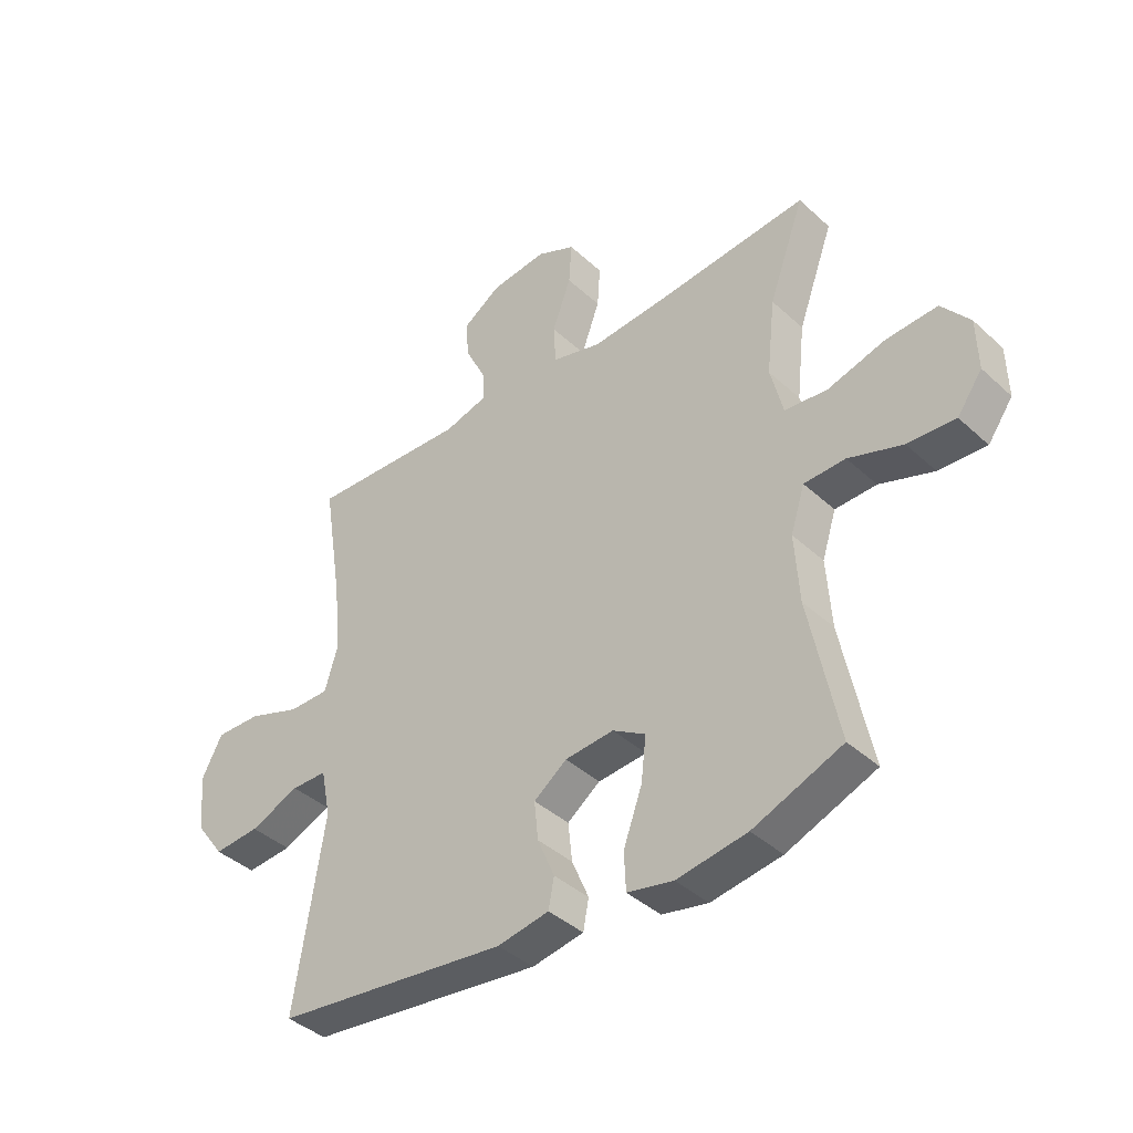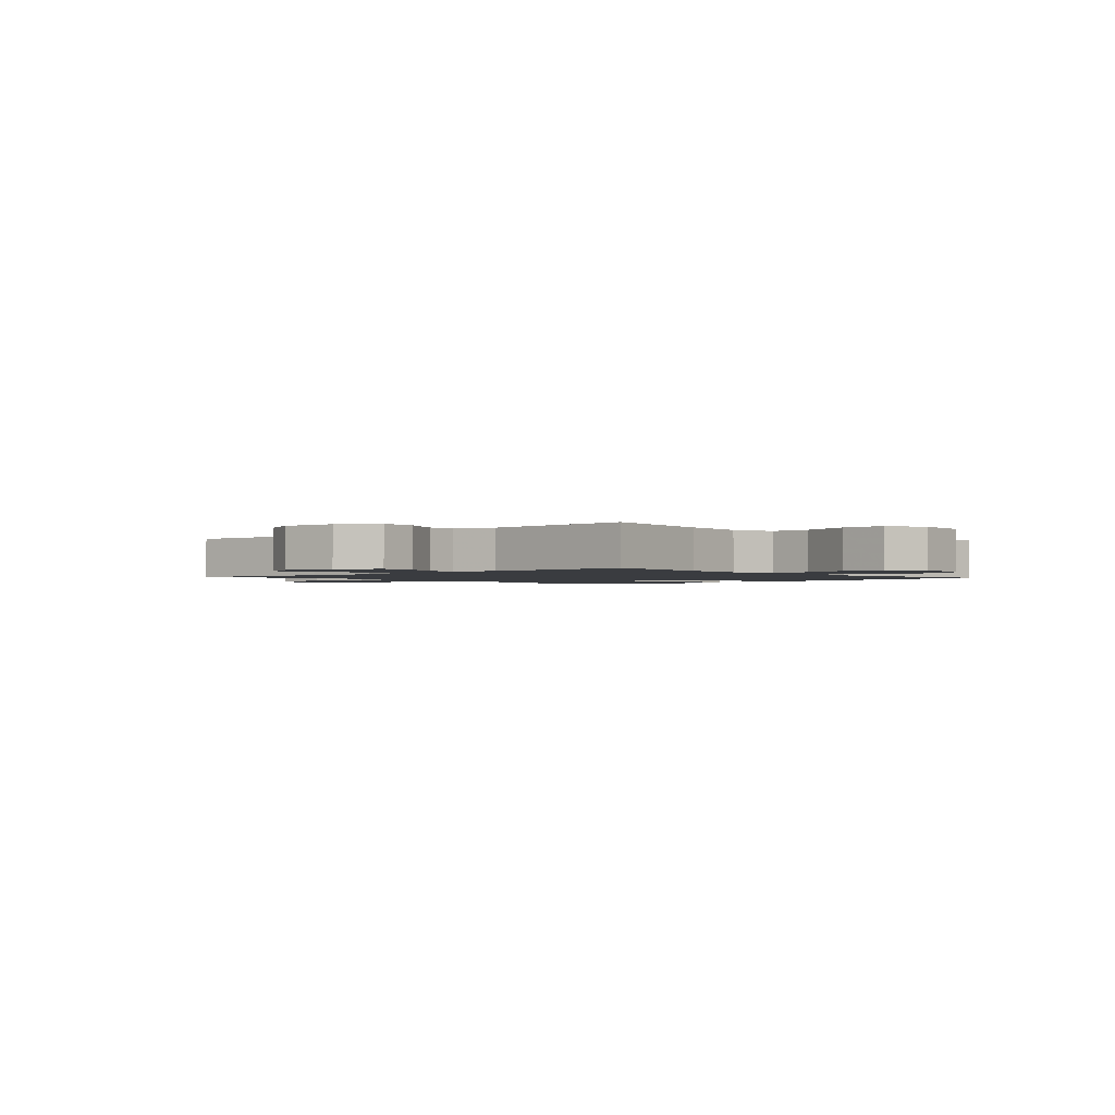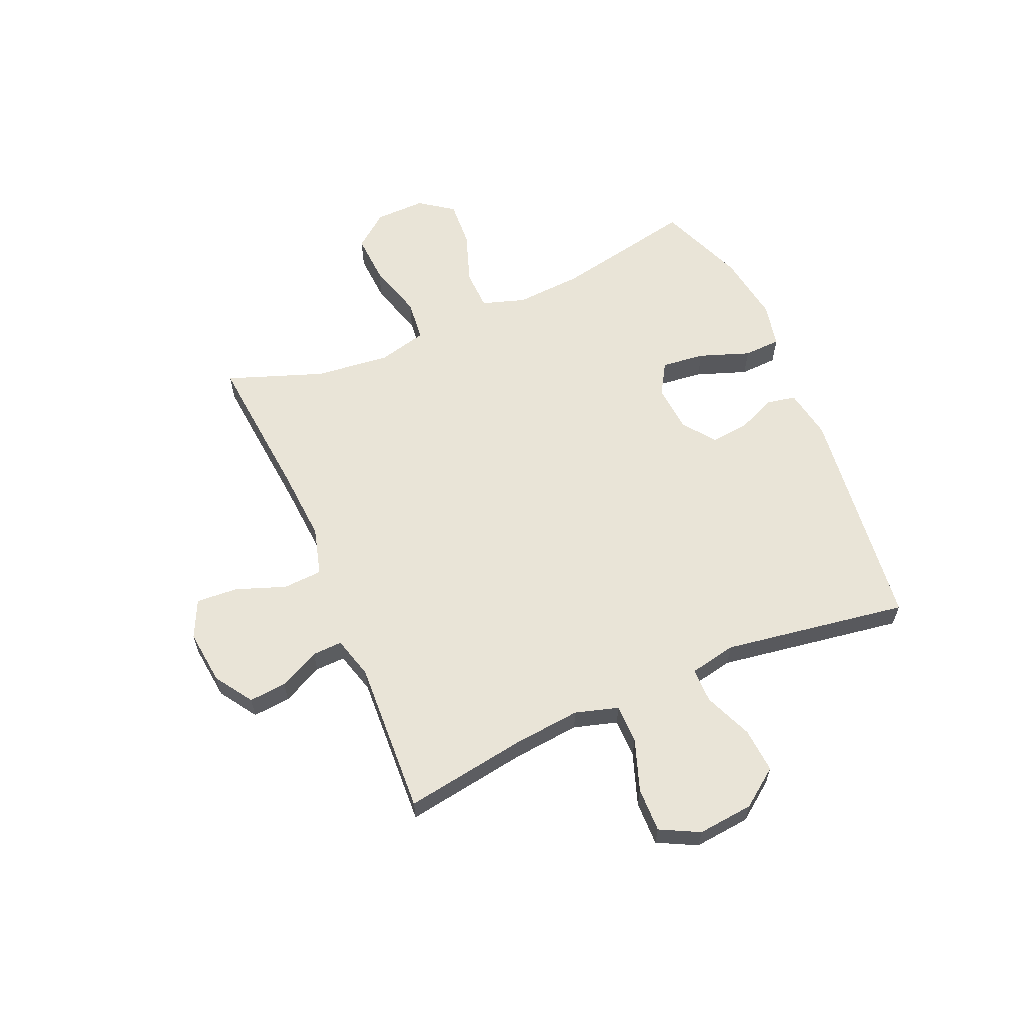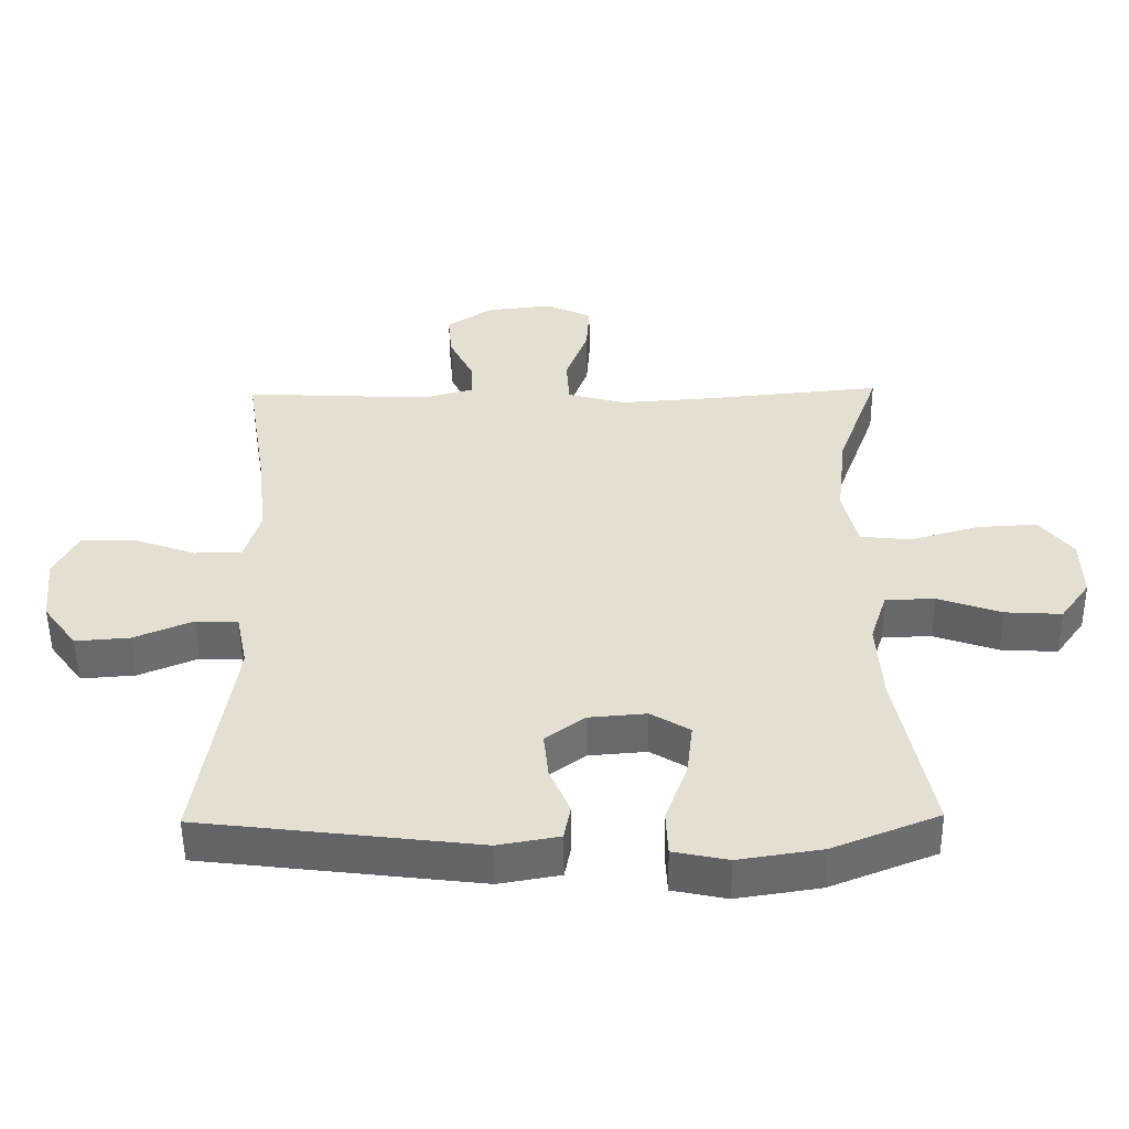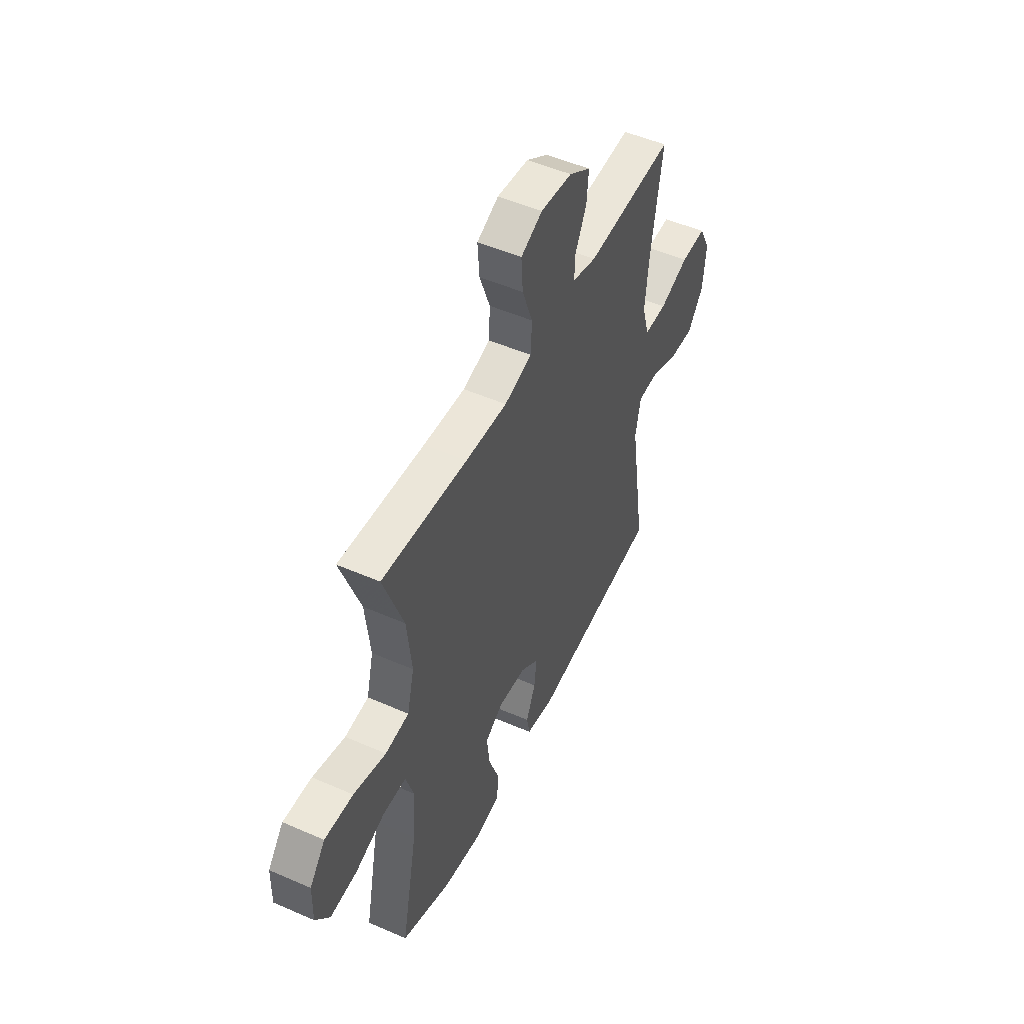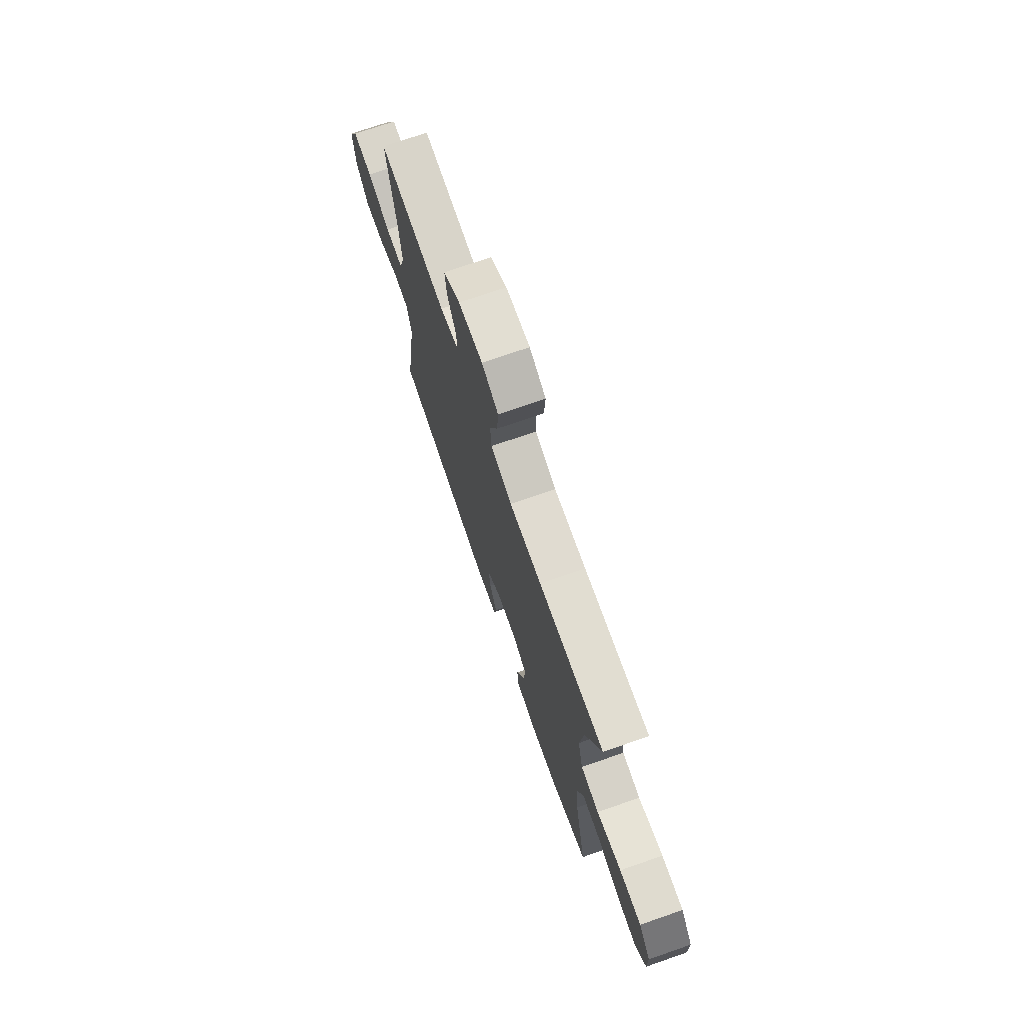
<metadata>
{"format":"obj","ext":"obj","renderer":"f3d","projection":"perspective","resolution":1024,"background":"white","views":[{"elev":-40.3,"azim":-138.2,"up":"+Z"},{"elev":-1.7,"azim":42.2,"up":"+Y"},{"elev":60.9,"azim":66.6,"up":"+Y"},{"elev":-52.3,"azim":-179.3,"up":"+Z"},{"elev":50.6,"azim":-64.4,"up":"+Z"},{"elev":73.2,"azim":-109.1,"up":"+Z"}]}
</metadata>
<code>
v -0.5 0.07 0.5
v -0.23 0.07 0.475
v -0.098 0.07 0.466
v -0.011 0.07 0.49
v -0.007 0.07 0.561
v -0.04 0.07 0.651
v -0.045 0.07 0.726
v 0.023 0.07 0.758
v 0.122 0.07 0.747
v 0.19 0.07 0.702
v 0.184 0.07 0.634
v 0.148 0.07 0.561
v 0.146 0.07 0.507
v 0.222 0.07 0.486
v 0.5 0.07 0.5
v 0.465 0.07 0.279
v 0.453 0.07 0.158
v 0.476 0.07 0.08
v 0.547 0.07 0.08
v 0.64 0.07 0.113
v 0.72 0.07 0.115
v 0.756 0.07 0.045
v 0.746 0.07 -0.056
v 0.696 0.07 -0.124
v 0.615 0.07 -0.118
v 0.528 0.07 -0.082
v 0.465 0.07 -0.083
v 0.448 0.07 -0.167
v 0.5 0.07 -0.5
v 0.089 0.07 -0.55
v -0.002 0.07 -0.534
v -0.012 0.07 -0.482
v 0.018 0.07 -0.411
v 0.025 0.07 -0.343
v -0.033 0.07 -0.3
v -0.119 0.07 -0.293
v -0.177 0.07 -0.328
v -0.168 0.07 -0.406
v -0.135 0.07 -0.497
v -0.138 0.07 -0.564
v -0.219 0.07 -0.581
v -0.343 0.07 -0.562
v -0.5 0.07 -0.5
v -0.449 0.07 -0.247
v -0.441 0.07 -0.126
v -0.466 0.07 -0.048
v -0.539 0.07 -0.046
v -0.634 0.07 -0.079
v -0.718 0.07 -0.084
v -0.762 0.07 -0.023
v -0.76 0.07 0.068
v -0.711 0.07 0.13
v -0.621 0.07 0.125
v -0.519 0.07 0.096
v -0.444 0.07 0.104
v -0.422 0.07 0.193
v -0.437 0.07 0.327
v -0.5 0 0.5
v -0.23 0 0.475
v -0.098 0 0.466
v -0.011 0 0.49
v -0.007 0 0.561
v -0.04 0 0.651
v -0.045 0 0.726
v 0.023 0 0.758
v 0.122 0 0.747
v 0.19 0 0.702
v 0.184 0 0.634
v 0.148 0 0.561
v 0.146 0 0.507
v 0.222 0 0.486
v 0.5 0 0.5
v 0.465 0 0.279
v 0.453 0 0.158
v 0.476 0 0.08
v 0.547 0 0.08
v 0.64 0 0.113
v 0.72 0 0.115
v 0.756 0 0.045
v 0.746 0 -0.056
v 0.696 0 -0.124
v 0.615 0 -0.118
v 0.528 0 -0.082
v 0.465 0 -0.083
v 0.448 0 -0.167
v 0.5 0 -0.5
v 0.089 0 -0.55
v -0.002 0 -0.534
v -0.012 0 -0.482
v 0.018 0 -0.411
v 0.025 0 -0.343
v -0.033 0 -0.3
v -0.119 0 -0.293
v -0.177 0 -0.328
v -0.168 0 -0.406
v -0.135 0 -0.497
v -0.138 0 -0.564
v -0.219 0 -0.581
v -0.343 0 -0.562
v -0.5 0 -0.5
v -0.449 0 -0.247
v -0.441 0 -0.126
v -0.466 0 -0.048
v -0.539 0 -0.046
v -0.634 0 -0.079
v -0.718 0 -0.084
v -0.762 0 -0.023
v -0.76 0 0.068
v -0.711 0 0.13
v -0.621 0 0.125
v -0.519 0 0.096
v -0.444 0 0.104
v -0.422 0 0.193
v -0.437 0 0.327
f 51 52 53 54
f 51 54 55
f 50 51 55
f 47 48 49 50
f 46 47 50 55
f 45 46 55 56
f 41 42 43 44
f 41 44 45
f 38 39 40 41
f 37 38 41 45
f 36 37 45 56
f 30 31 32 33
f 28 29 30 33
f 27 28 33 34
f 23 24 25 26
f 23 26 27
f 22 23 27
f 19 20 21 22
f 18 19 22 27
f 17 18 27 34
f 14 15 16
f 13 14 16 17
f 9 10 11 12
f 9 12 13
f 8 9 13
f 5 6 7 8
f 4 5 8 13
f 3 4 13 17
f 57 1 2
f 35 36 56 57
f 17 34 35 57
f 2 3 17 57
f 111 110 109 108
f 112 111 108
f 112 108 107
f 107 106 105 104
f 112 107 104 103
f 113 112 103 102
f 101 100 99 98
f 102 101 98
f 98 97 96 95
f 102 98 95 94
f 113 102 94 93
f 90 89 88 87
f 90 87 86 85
f 91 90 85 84
f 83 82 81 80
f 84 83 80
f 84 80 79
f 79 78 77 76
f 84 79 76 75
f 91 84 75 74
f 73 72 71
f 74 73 71 70
f 69 68 67 66
f 70 69 66
f 70 66 65
f 65 64 63 62
f 70 65 62 61
f 74 70 61 60
f 59 58 114
f 114 113 93 92
f 114 92 91 74
f 114 74 60 59
f 1 58 59 2
f 2 59 60 3
f 3 60 61 4
f 4 61 62 5
f 5 62 63 6
f 6 63 64 7
f 7 64 65 8
f 8 65 66 9
f 9 66 67 10
f 10 67 68 11
f 11 68 69 12
f 12 69 70 13
f 13 70 71 14
f 14 71 72 15
f 15 72 73 16
f 16 73 74 17
f 17 74 75 18
f 18 75 76 19
f 19 76 77 20
f 20 77 78 21
f 21 78 79 22
f 22 79 80 23
f 23 80 81 24
f 24 81 82 25
f 25 82 83 26
f 26 83 84 27
f 27 84 85 28
f 28 85 86 29
f 29 86 87 30
f 30 87 88 31
f 31 88 89 32
f 32 89 90 33
f 33 90 91 34
f 34 91 92 35
f 35 92 93 36
f 36 93 94 37
f 37 94 95 38
f 38 95 96 39
f 39 96 97 40
f 40 97 98 41
f 41 98 99 42
f 42 99 100 43
f 43 100 101 44
f 44 101 102 45
f 45 102 103 46
f 46 103 104 47
f 47 104 105 48
f 48 105 106 49
f 49 106 107 50
f 50 107 108 51
f 51 108 109 52
f 52 109 110 53
f 53 110 111 54
f 54 111 112 55
f 55 112 113 56
f 56 113 114 57
f 57 114 58 1

</code>
